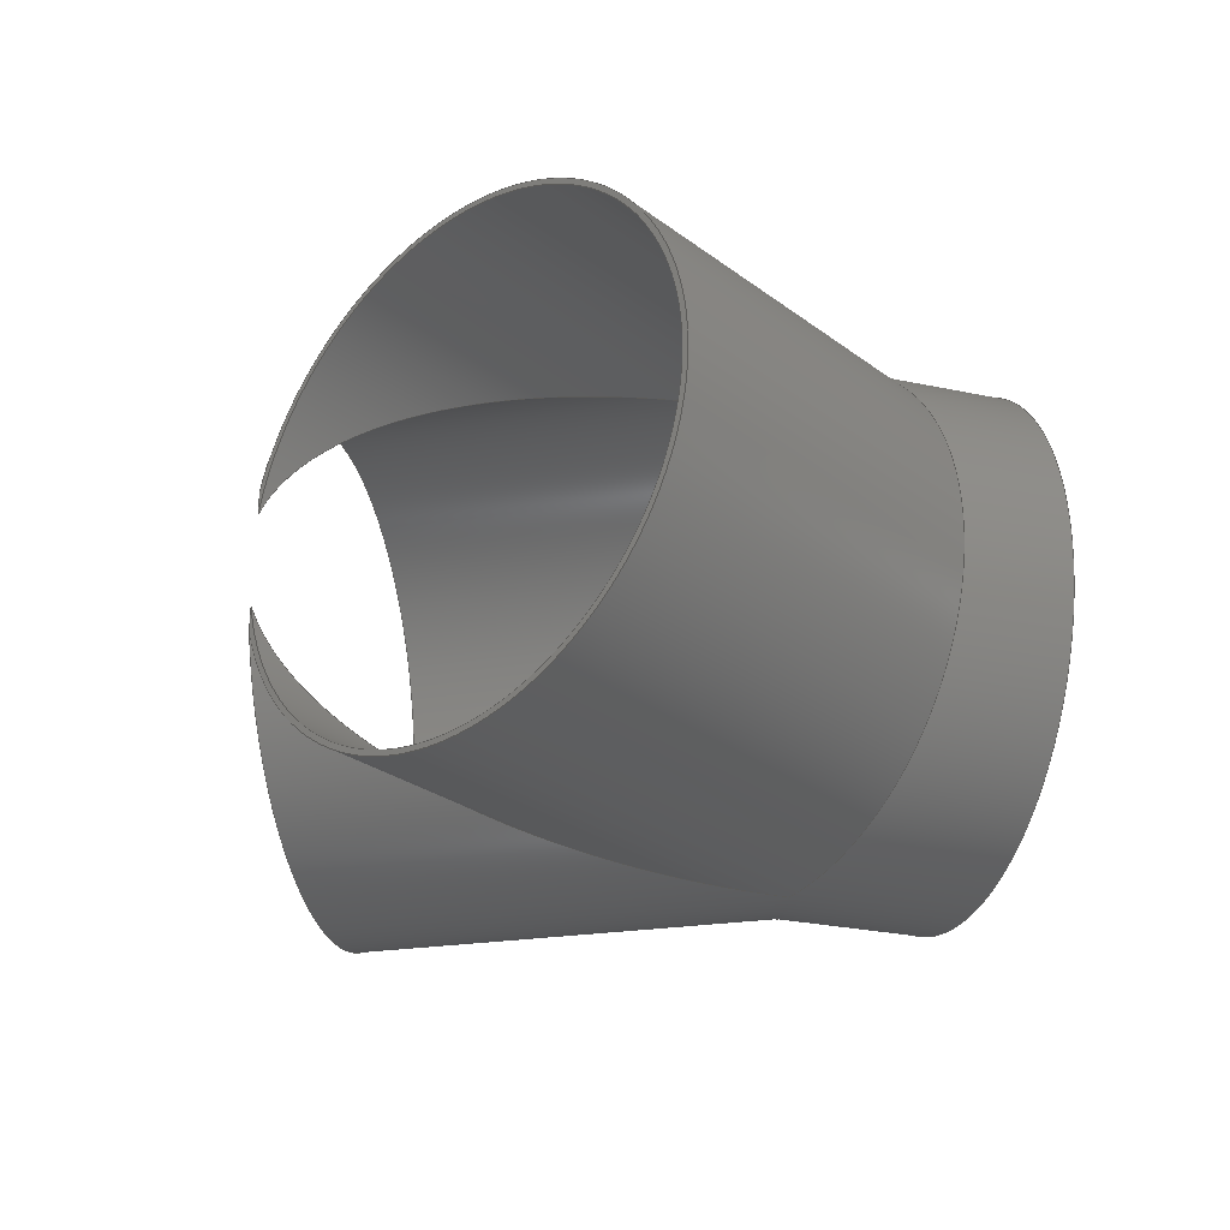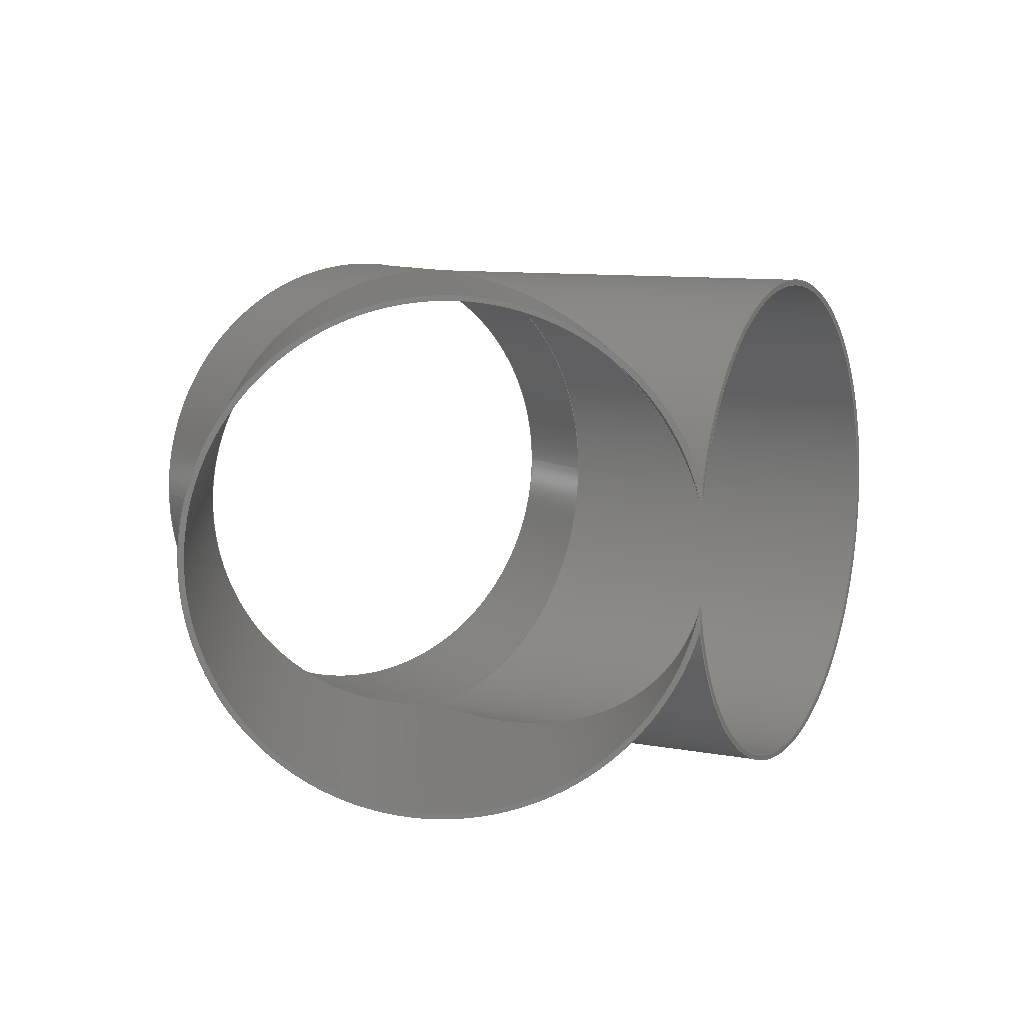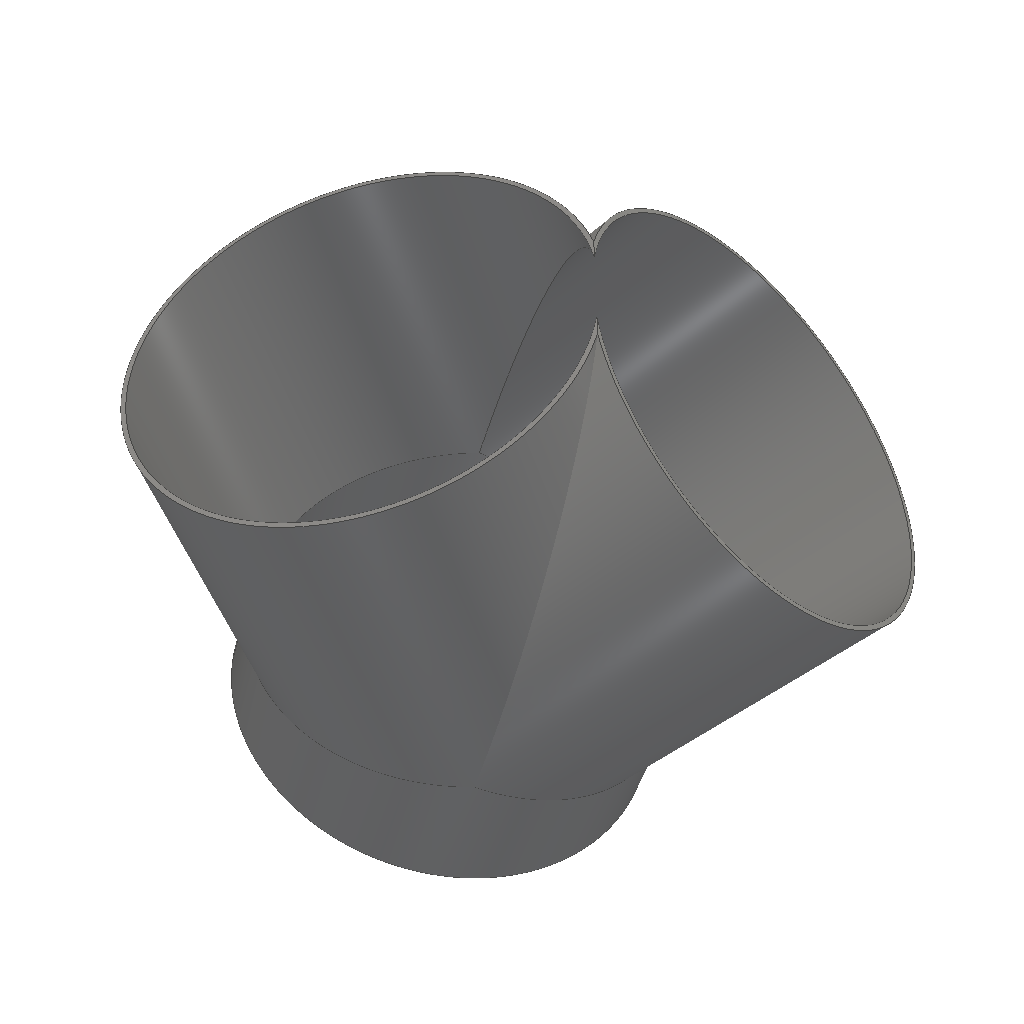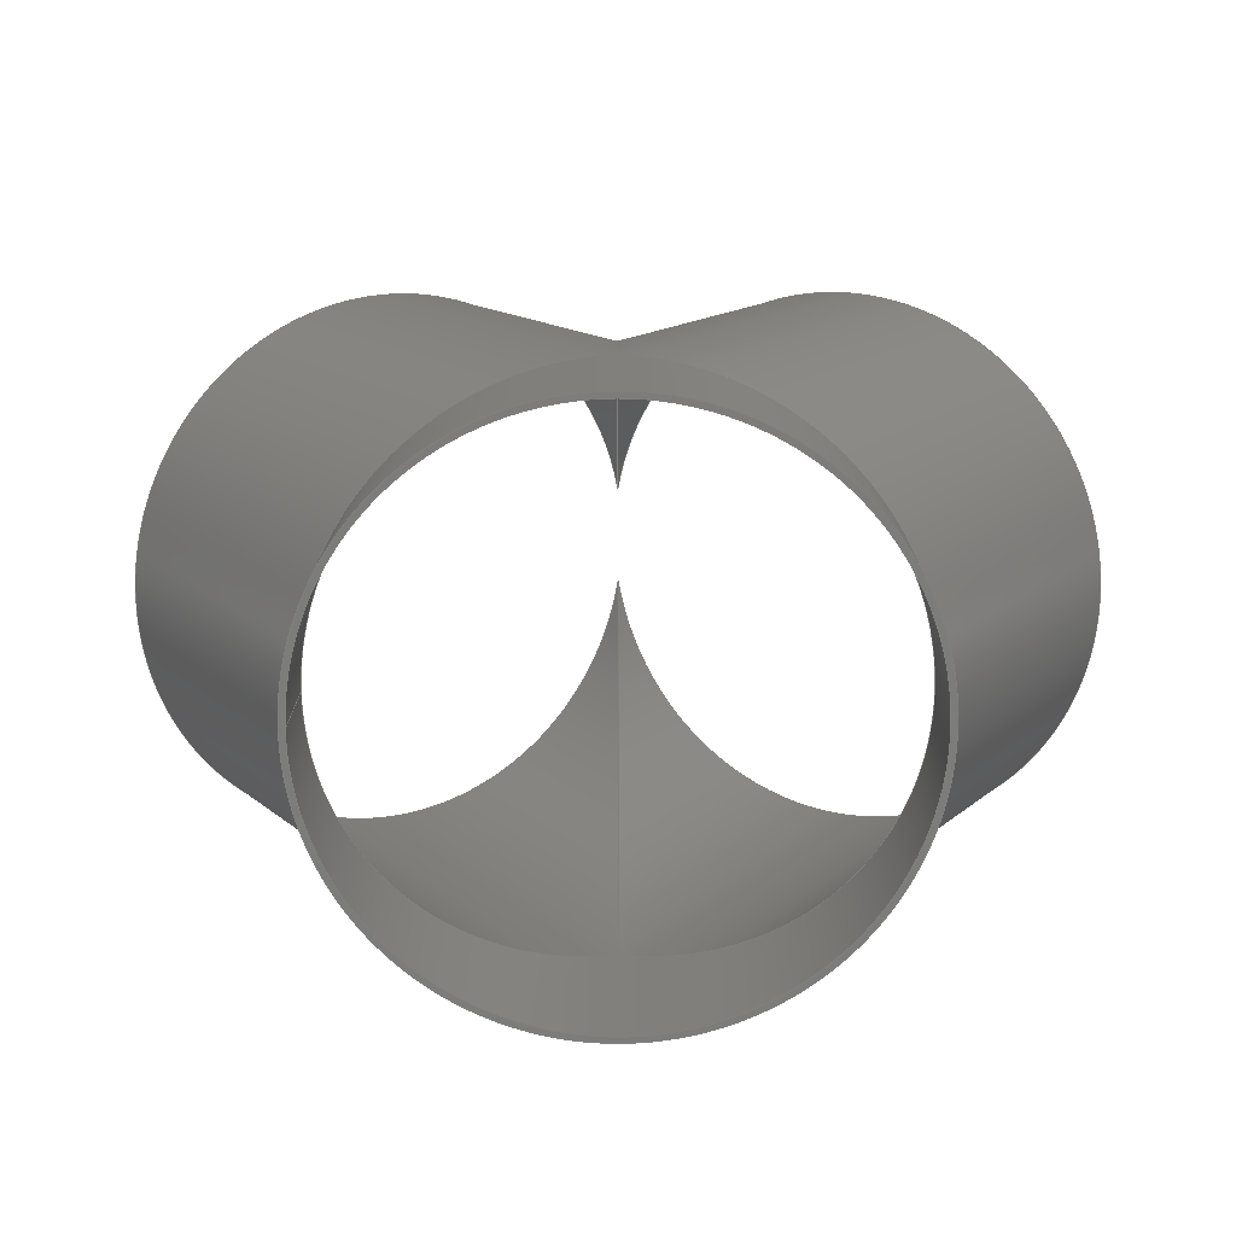
<metadata>
{"format":"step","ext":"stp","renderer":"f3d","projection":"perspective","resolution":1024,"background":"white","views":[{"elev":-28.5,"azim":-107.7,"up":"+Z"},{"elev":9.5,"azim":146.5,"up":"+Z"},{"elev":-43.8,"azim":165.6,"up":"+Z"},{"elev":-75.6,"azim":0.2,"up":"+Y"}]}
</metadata>
<code>
ISO-10303-21;
DATA;
#1=MECHANICAL_DESIGN_GEOMETRIC_PRESENTATION_REPRESENTATION('',(#4),#288);
#2=SHAPE_REPRESENTATION_RELATIONSHIP('SRR','None',#299,#3);
#3=ADVANCED_BREP_SHAPE_REPRESENTATION('',(#5),#287);
#4=STYLED_ITEM('',(#308),#5);
#5=MANIFOLD_SOLID_BREP('Solid3',#140);
#6=FACE_BOUND('',#28,.T.);
#7=PLANE('',#177);
#8=PLANE('',#178);
#9=PLANE('',#186);
#10=FACE_OUTER_BOUND('',#19,.T.);
#11=FACE_OUTER_BOUND('',#20,.T.);
#12=FACE_OUTER_BOUND('',#21,.T.);
#13=FACE_OUTER_BOUND('',#22,.T.);
#14=FACE_OUTER_BOUND('',#23,.T.);
#15=FACE_OUTER_BOUND('',#24,.T.);
#16=FACE_OUTER_BOUND('',#25,.T.);
#17=FACE_OUTER_BOUND('',#26,.T.);
#18=FACE_OUTER_BOUND('',#27,.T.);
#19=EDGE_LOOP('',(#85,#86,#87,#88,#89,#90));
#20=EDGE_LOOP('',(#91,#92,#93,#94));
#21=EDGE_LOOP('',(#95,#96,#97,#98,#99));
#22=EDGE_LOOP('',(#100,#101,#102,#103));
#23=EDGE_LOOP('',(#104,#105,#106,#107));
#24=EDGE_LOOP('',(#108,#109,#110,#111));
#25=EDGE_LOOP('',(#112,#113,#114,#115,#116,#117));
#26=EDGE_LOOP('',(#118,#119,#120,#121,#122));
#27=EDGE_LOOP('',(#123));
#28=EDGE_LOOP('',(#124));
#29=CIRCLE('',#164,14.69);
#30=CIRCLE('',#169,14.69);
#31=CIRCLE('',#173,15);
#32=CIRCLE('',#179,14.69);
#33=CIRCLE('',#180,15);
#34=CIRCLE('',#184,15);
#35=LINE('',#249,#39);
#36=LINE('',#272,#40);
#37=LINE('',#273,#41);
#38=LINE('',#281,#42);
#39=VECTOR('',#193,14.69);
#40=VECTOR('',#222,0.3937);
#41=VECTOR('',#223,0.3937);
#42=VECTOR('',#236,15);
#43=ELLIPSE('',#163,15.21,14.69);
#44=ELLIPSE('',#165,15.21,14.69);
#45=ELLIPSE('',#166,15.21,14.69);
#46=ELLIPSE('',#168,29.38,14.69);
#47=ELLIPSE('',#170,29.38,14.69);
#48=ELLIPSE('',#172,30,15);
#49=ELLIPSE('',#174,30,15);
#50=ELLIPSE('',#175,15.53,15);
#51=ELLIPSE('',#176,15.53,15);
#52=ELLIPSE('',#182,15.53,15);
#53=VERTEX_POINT('',#245);
#54=VERTEX_POINT('',#246);
#55=VERTEX_POINT('',#248);
#56=VERTEX_POINT('',#251);
#57=VERTEX_POINT('',#255);
#58=VERTEX_POINT('',#257);
#59=VERTEX_POINT('',#261);
#60=VERTEX_POINT('',#262);
#61=VERTEX_POINT('',#264);
#62=VERTEX_POINT('',#266);
#63=VERTEX_POINT('',#268);
#64=VERTEX_POINT('',#280);
#65=EDGE_CURVE('',#53,#54,#43,.T.);
#66=EDGE_CURVE('',#54,#55,#35,.T.);
#67=EDGE_CURVE('',#55,#55,#29,.T.);
#68=EDGE_CURVE('',#54,#56,#44,.T.);
#69=EDGE_CURVE('',#56,#53,#45,.T.);
#70=EDGE_CURVE('',#56,#57,#46,.T.);
#71=EDGE_CURVE('',#57,#58,#30,.T.);
#72=EDGE_CURVE('',#58,#53,#47,.T.);
#73=EDGE_CURVE('',#59,#60,#48,.T.);
#74=EDGE_CURVE('',#61,#59,#31,.T.);
#75=EDGE_CURVE('',#62,#61,#49,.T.);
#76=EDGE_CURVE('',#63,#62,#50,.T.);
#77=EDGE_CURVE('',#60,#63,#51,.T.);
#78=EDGE_CURVE('',#61,#57,#36,.T.);
#79=EDGE_CURVE('',#58,#59,#37,.T.);
#80=EDGE_CURVE('',#58,#57,#32,.T.);
#81=EDGE_CURVE('',#59,#61,#33,.T.);
#82=EDGE_CURVE('',#62,#60,#52,.T.);
#83=EDGE_CURVE('',#63,#64,#38,.T.);
#84=EDGE_CURVE('',#64,#64,#34,.T.);
#85=ORIENTED_EDGE('',*,*,#65,.T.);
#86=ORIENTED_EDGE('',*,*,#66,.T.);
#87=ORIENTED_EDGE('',*,*,#67,.T.);
#88=ORIENTED_EDGE('',*,*,#66,.F.);
#89=ORIENTED_EDGE('',*,*,#68,.T.);
#90=ORIENTED_EDGE('',*,*,#69,.T.);
#91=ORIENTED_EDGE('',*,*,#70,.T.);
#92=ORIENTED_EDGE('',*,*,#71,.T.);
#93=ORIENTED_EDGE('',*,*,#72,.T.);
#94=ORIENTED_EDGE('',*,*,#69,.F.);
#95=ORIENTED_EDGE('',*,*,#73,.F.);
#96=ORIENTED_EDGE('',*,*,#74,.F.);
#97=ORIENTED_EDGE('',*,*,#75,.F.);
#98=ORIENTED_EDGE('',*,*,#76,.F.);
#99=ORIENTED_EDGE('',*,*,#77,.F.);
#100=ORIENTED_EDGE('',*,*,#71,.F.);
#101=ORIENTED_EDGE('',*,*,#78,.F.);
#102=ORIENTED_EDGE('',*,*,#74,.T.);
#103=ORIENTED_EDGE('',*,*,#79,.F.);
#104=ORIENTED_EDGE('',*,*,#78,.T.);
#105=ORIENTED_EDGE('',*,*,#80,.F.);
#106=ORIENTED_EDGE('',*,*,#79,.T.);
#107=ORIENTED_EDGE('',*,*,#81,.T.);
#108=ORIENTED_EDGE('',*,*,#73,.T.);
#109=ORIENTED_EDGE('',*,*,#82,.F.);
#110=ORIENTED_EDGE('',*,*,#75,.T.);
#111=ORIENTED_EDGE('',*,*,#81,.F.);
#112=ORIENTED_EDGE('',*,*,#77,.T.);
#113=ORIENTED_EDGE('',*,*,#83,.T.);
#114=ORIENTED_EDGE('',*,*,#84,.T.);
#115=ORIENTED_EDGE('',*,*,#83,.F.);
#116=ORIENTED_EDGE('',*,*,#76,.T.);
#117=ORIENTED_EDGE('',*,*,#82,.T.);
#118=ORIENTED_EDGE('',*,*,#80,.T.);
#119=ORIENTED_EDGE('',*,*,#70,.F.);
#120=ORIENTED_EDGE('',*,*,#68,.F.);
#121=ORIENTED_EDGE('',*,*,#65,.F.);
#122=ORIENTED_EDGE('',*,*,#72,.F.);
#123=ORIENTED_EDGE('',*,*,#84,.F.);
#124=ORIENTED_EDGE('',*,*,#67,.F.);
#125=CYLINDRICAL_SURFACE('',#162,14.69);
#126=CYLINDRICAL_SURFACE('',#167,14.69);
#127=CYLINDRICAL_SURFACE('',#171,15);
#128=CYLINDRICAL_SURFACE('',#181,15);
#129=CYLINDRICAL_SURFACE('',#183,15);
#130=CYLINDRICAL_SURFACE('',#185,14.69);
#131=ADVANCED_FACE('',(#10),#125,.F.);
#132=ADVANCED_FACE('',(#11),#126,.F.);
#133=ADVANCED_FACE('',(#12),#127,.T.);
#134=ADVANCED_FACE('',(#13),#7,.T.);
#135=ADVANCED_FACE('',(#14),#8,.T.);
#136=ADVANCED_FACE('',(#15),#128,.T.);
#137=ADVANCED_FACE('',(#16),#129,.T.);
#138=ADVANCED_FACE('',(#17),#130,.F.);
#139=ADVANCED_FACE('',(#18,#6),#9,.F.);
#140=CLOSED_SHELL('',(#131,#132,#133,#134,#135,#136,#137,#138,#139));
#141=DERIVED_UNIT_ELEMENT(#143,1);
#142=DERIVED_UNIT_ELEMENT(#293,-3);
#143=(
CONVERSION_BASED_UNIT('gram',#145)
MASS_UNIT()
NAMED_UNIT(#290)
);
#144=(
MASS_UNIT()
NAMED_UNIT(*)
SI_UNIT(.KILO.,.GRAM.)
);
#145=MASS_MEASURE_WITH_UNIT(MASS_MEASURE(0.001),#144);
#146=DERIVED_UNIT((#141,#142));
#147=MEASURE_REPRESENTATION_ITEM('density measure',
POSITIVE_RATIO_MEASURE(1),#146);
#148=PROPERTY_DEFINITION_REPRESENTATION(#153,#150);
#149=PROPERTY_DEFINITION_REPRESENTATION(#154,#151);
#150=REPRESENTATION('material name',(#152),#287);
#151=REPRESENTATION('density',(#147),#287);
#152=DESCRIPTIVE_REPRESENTATION_ITEM('Generic','Generic');
#153=PROPERTY_DEFINITION('material property','material name',#301);
#154=PROPERTY_DEFINITION('material property','density of part',#301);
#155=DATE_TIME_ROLE('creation_date');
#156=APPLIED_DATE_AND_TIME_ASSIGNMENT(#157,#155,(#301));
#157=DATE_AND_TIME(#158,#159);
#158=CALENDAR_DATE(2023,21,11);
#159=LOCAL_TIME(0,0,0,#160);
#160=COORDINATED_UNIVERSAL_TIME_OFFSET(0,0,.BEHIND.);
#161=AXIS2_PLACEMENT_3D('placement',#243,#187,#188);
#162=AXIS2_PLACEMENT_3D('',#244,#189,#190);
#163=AXIS2_PLACEMENT_3D('',#247,#191,#192);
#164=AXIS2_PLACEMENT_3D('',#250,#194,#195);
#165=AXIS2_PLACEMENT_3D('',#252,#196,#197);
#166=AXIS2_PLACEMENT_3D('',#253,#198,#199);
#167=AXIS2_PLACEMENT_3D('',#254,#200,#201);
#168=AXIS2_PLACEMENT_3D('',#256,#202,#203);
#169=AXIS2_PLACEMENT_3D('',#258,#204,#205);
#170=AXIS2_PLACEMENT_3D('',#259,#206,#207);
#171=AXIS2_PLACEMENT_3D('',#260,#208,#209);
#172=AXIS2_PLACEMENT_3D('',#263,#210,#211);
#173=AXIS2_PLACEMENT_3D('',#265,#212,#213);
#174=AXIS2_PLACEMENT_3D('',#267,#214,#215);
#175=AXIS2_PLACEMENT_3D('',#269,#216,#217);
#176=AXIS2_PLACEMENT_3D('',#270,#218,#219);
#177=AXIS2_PLACEMENT_3D('',#271,#220,#221);
#178=AXIS2_PLACEMENT_3D('',#274,#224,#225);
#179=AXIS2_PLACEMENT_3D('',#275,#226,#227);
#180=AXIS2_PLACEMENT_3D('',#276,#228,#229);
#181=AXIS2_PLACEMENT_3D('',#277,#230,#231);
#182=AXIS2_PLACEMENT_3D('',#278,#232,#233);
#183=AXIS2_PLACEMENT_3D('',#279,#234,#235);
#184=AXIS2_PLACEMENT_3D('',#282,#237,#238);
#185=AXIS2_PLACEMENT_3D('',#283,#239,#240);
#186=AXIS2_PLACEMENT_3D('',#284,#241,#242);
#187=DIRECTION('axis',(0,0,1));
#188=DIRECTION('refdir',(1,0,0));
#189=DIRECTION('center_axis',(0,1,0));
#190=DIRECTION('ref_axis',(1,0,0));
#191=DIRECTION('center_axis',(-0.2588,0.9659,0));
#192=DIRECTION('ref_axis',(-0.9659,-0.2588,0));
#193=DIRECTION('',(0,-1,0));
#194=DIRECTION('center_axis',(0,-1,0));
#195=DIRECTION('ref_axis',(1,0,0));
#196=DIRECTION('center_axis',(-0.2588,0.9659,0));
#197=DIRECTION('ref_axis',(-0.9659,-0.2588,0));
#198=DIRECTION('center_axis',(0.2588,0.9659,0));
#199=DIRECTION('ref_axis',(-0.9659,0.2588,0));
#200=DIRECTION('center_axis',(-0.5,-0.866,0));
#201=DIRECTION('ref_axis',(0.866,-0.5,0));
#202=DIRECTION('center_axis',(-1,-2.381e-16,0));
#203=DIRECTION('ref_axis',(2.857e-16,-1,0));
#204=DIRECTION('center_axis',(0.5,0.866,0));
#205=DIRECTION('ref_axis',(-0.866,0.5,0));
#206=DIRECTION('center_axis',(-1,-2.381e-16,0));
#207=DIRECTION('ref_axis',(2.857e-16,-1,0));
#208=DIRECTION('center_axis',(-0.5,-0.866,0));
#209=DIRECTION('ref_axis',(0.866,-0.5,-1.225e-16));
#210=DIRECTION('center_axis',(-1,2.331e-16,0));
#211=DIRECTION('ref_axis',(2.797e-16,1,0));
#212=DIRECTION('center_axis',(0.5,0.866,0));
#213=DIRECTION('ref_axis',(-0.866,0.5,0));
#214=DIRECTION('center_axis',(-1,2.331e-16,0));
#215=DIRECTION('ref_axis',(2.797e-16,1,0));
#216=DIRECTION('center_axis',(-0.2588,-0.9659,0));
#217=DIRECTION('ref_axis',(-0.9659,0.2588,0));
#218=DIRECTION('center_axis',(-0.2588,-0.9659,0));
#219=DIRECTION('ref_axis',(-0.9659,0.2588,0));
#220=DIRECTION('center_axis',(0.5,0.866,0));
#221=DIRECTION('ref_axis',(0,0,1));
#222=DIRECTION('',(0,0,-1));
#223=DIRECTION('',(0,0,-1));
#224=DIRECTION('center_axis',(-0.5,0.866,0));
#225=DIRECTION('ref_axis',(0,0,1));
#226=DIRECTION('center_axis',(-0.5,0.866,0));
#227=DIRECTION('ref_axis',(-0.866,-0.5,0));
#228=DIRECTION('center_axis',(-0.5,0.866,0));
#229=DIRECTION('ref_axis',(-0.866,-0.5,0));
#230=DIRECTION('center_axis',(0.5,-0.866,0));
#231=DIRECTION('ref_axis',(-0.866,-0.5,0));
#232=DIRECTION('center_axis',(0.2588,-0.9659,0));
#233=DIRECTION('ref_axis',(-0.9659,-0.2588,0));
#234=DIRECTION('center_axis',(0,1,0));
#235=DIRECTION('ref_axis',(-1,0,0));
#236=DIRECTION('',(0,-1,0));
#237=DIRECTION('center_axis',(0,1,0));
#238=DIRECTION('ref_axis',(-1,0,0));
#239=DIRECTION('center_axis',(0.5,-0.866,0));
#240=DIRECTION('ref_axis',(-0.866,-0.5,-3.216e-16));
#241=DIRECTION('center_axis',(0,1,0));
#242=DIRECTION('ref_axis',(0,0,1));
#243=CARTESIAN_POINT('',(0,0,0));
#244=CARTESIAN_POINT('Origin',(0,0,0));
#245=CARTESIAN_POINT('',(0,10,-14.69));
#246=CARTESIAN_POINT('',(-14.69,6.064,1.799e-15));
#247=CARTESIAN_POINT('Origin',(1.399e-15,10,0));
#248=CARTESIAN_POINT('',(-14.69,0,1.799e-15));
#249=CARTESIAN_POINT('',(-14.69,0,1.799e-15));
#250=CARTESIAN_POINT('Origin',(0,0,0));
#251=CARTESIAN_POINT('',(0,10,14.69));
#252=CARTESIAN_POINT('Origin',(1.399e-15,10,0));
#253=CARTESIAN_POINT('Origin',(-1.399e-15,10,0));
#254=CARTESIAN_POINT('Origin',(12.5,31.65,0));
#255=CARTESIAN_POINT('',(-1.658e-15,38.87,2.721));
#256=CARTESIAN_POINT('Origin',(-1.399e-15,10,0));
#257=CARTESIAN_POINT('',(-1.658e-15,38.87,-2.721));
#258=CARTESIAN_POINT('Origin',(12.5,31.65,0));
#259=CARTESIAN_POINT('Origin',(-1.399e-15,10,0));
#260=CARTESIAN_POINT('Origin',(12.5,31.65,0));
#261=CARTESIAN_POINT('',(-1.779e-15,38.87,-4.082));
#262=CARTESIAN_POINT('',(0,10,-15));
#263=CARTESIAN_POINT('Origin',(1.399e-15,10,0));
#264=CARTESIAN_POINT('',(-1.779e-15,38.87,4.082));
#265=CARTESIAN_POINT('Origin',(12.5,31.65,0));
#266=CARTESIAN_POINT('',(0,10,15));
#267=CARTESIAN_POINT('Origin',(1.399e-15,10,0));
#268=CARTESIAN_POINT('',(15,5.981,-1.837e-15));
#269=CARTESIAN_POINT('Origin',(-1.399e-15,10,0));
#270=CARTESIAN_POINT('Origin',(-1.399e-15,10,0));
#271=CARTESIAN_POINT('Origin',(12.5,31.65,0));
#272=CARTESIAN_POINT('',(-3.497e-15,38.87,0));
#273=CARTESIAN_POINT('',(-3.497e-15,38.87,0));
#274=CARTESIAN_POINT('Origin',(-12.5,31.65,0));
#275=CARTESIAN_POINT('Origin',(-12.5,31.65,0));
#276=CARTESIAN_POINT('Origin',(-12.5,31.65,0));
#277=CARTESIAN_POINT('Origin',(-12.5,31.65,0));
#278=CARTESIAN_POINT('Origin',(1.399e-15,10,0));
#279=CARTESIAN_POINT('Origin',(0,0,0));
#280=CARTESIAN_POINT('',(15,0,-1.837e-15));
#281=CARTESIAN_POINT('',(15,0,-1.837e-15));
#282=CARTESIAN_POINT('Origin',(0,0,0));
#283=CARTESIAN_POINT('Origin',(-12.5,31.65,0));
#284=CARTESIAN_POINT('Origin',(0,0,0));
#285=UNCERTAINTY_MEASURE_WITH_UNIT(LENGTH_MEASURE(0.0003937),
#291,'DISTANCE_ACCURACY_VALUE',
'Maximum model space distance between geometric entities at asserted c
onnectivities');
#286=UNCERTAINTY_MEASURE_WITH_UNIT(LENGTH_MEASURE(0.0003937),
#291,'DISTANCE_ACCURACY_VALUE',
'Maximum model space distance between geometric entities at asserted c
onnectivities');
#287=(
GEOMETRIC_REPRESENTATION_CONTEXT(3)
GLOBAL_UNCERTAINTY_ASSIGNED_CONTEXT((#285))
GLOBAL_UNIT_ASSIGNED_CONTEXT((#291,#295,#296))
REPRESENTATION_CONTEXT('','3D')
);
#288=(
GEOMETRIC_REPRESENTATION_CONTEXT(3)
GLOBAL_UNCERTAINTY_ASSIGNED_CONTEXT((#286))
GLOBAL_UNIT_ASSIGNED_CONTEXT((#291,#295,#296))
REPRESENTATION_CONTEXT('','3D')
);
#289=DIMENSIONAL_EXPONENTS(1,0,0,0,0,0,0);
#290=DIMENSIONAL_EXPONENTS(1,0,0,0,0,0,0);
#291=(
CONVERSION_BASED_UNIT('inch',#294)
LENGTH_UNIT()
NAMED_UNIT(#289)
);
#292=(
LENGTH_UNIT()
NAMED_UNIT(*)
SI_UNIT(.MILLI.,.METRE.)
);
#293=(
LENGTH_UNIT()
NAMED_UNIT(*)
SI_UNIT(.CENTI.,.METRE.)
);
#294=LENGTH_MEASURE_WITH_UNIT(LENGTH_MEASURE(25.4),#292);
#295=(
NAMED_UNIT(*)
PLANE_ANGLE_UNIT()
SI_UNIT($,.RADIAN.)
);
#296=(
NAMED_UNIT(*)
SI_UNIT($,.STERADIAN.)
SOLID_ANGLE_UNIT()
);
#297=SHAPE_DEFINITION_REPRESENTATION(#298,#299);
#298=PRODUCT_DEFINITION_SHAPE('',$,#301);
#299=SHAPE_REPRESENTATION('',(#161),#287);
#300=PRODUCT_DEFINITION_CONTEXT('part definition',#305,'design');
#301=PRODUCT_DEFINITION('WYE-S30-SCH10-60','True Wye',#302,#300);
#302=PRODUCT_DEFINITION_FORMATION('',$,#307);
#303=PRODUCT_RELATED_PRODUCT_CATEGORY('True Wye','True Wye',(#307));
#304=APPLICATION_PROTOCOL_DEFINITION('international standard',
'automotive_design',2009,#305);
#305=APPLICATION_CONTEXT(
'Core Data for Automotive Mechanical Design Process');
#306=PRODUCT_CONTEXT('part definition',#305,'mechanical');
#307=PRODUCT('WYE-S30-SCH10-60','True Wye',$,(#306));
#308=PRESENTATION_STYLE_ASSIGNMENT((#309));
#309=SURFACE_STYLE_USAGE(.BOTH.,#312);
#310=SURFACE_STYLE_RENDERING_WITH_PROPERTIES($,#316,(#311));
#311=SURFACE_STYLE_TRANSPARENT(0);
#312=SURFACE_SIDE_STYLE('',(#313,#310));
#313=SURFACE_STYLE_FILL_AREA(#314);
#314=FILL_AREA_STYLE('',(#315));
#315=FILL_AREA_STYLE_COLOUR('',#316);
#316=COLOUR_RGB('',0.749,0.749,0.749);
ENDSEC;
END-ISO-10303-21;

</code>
